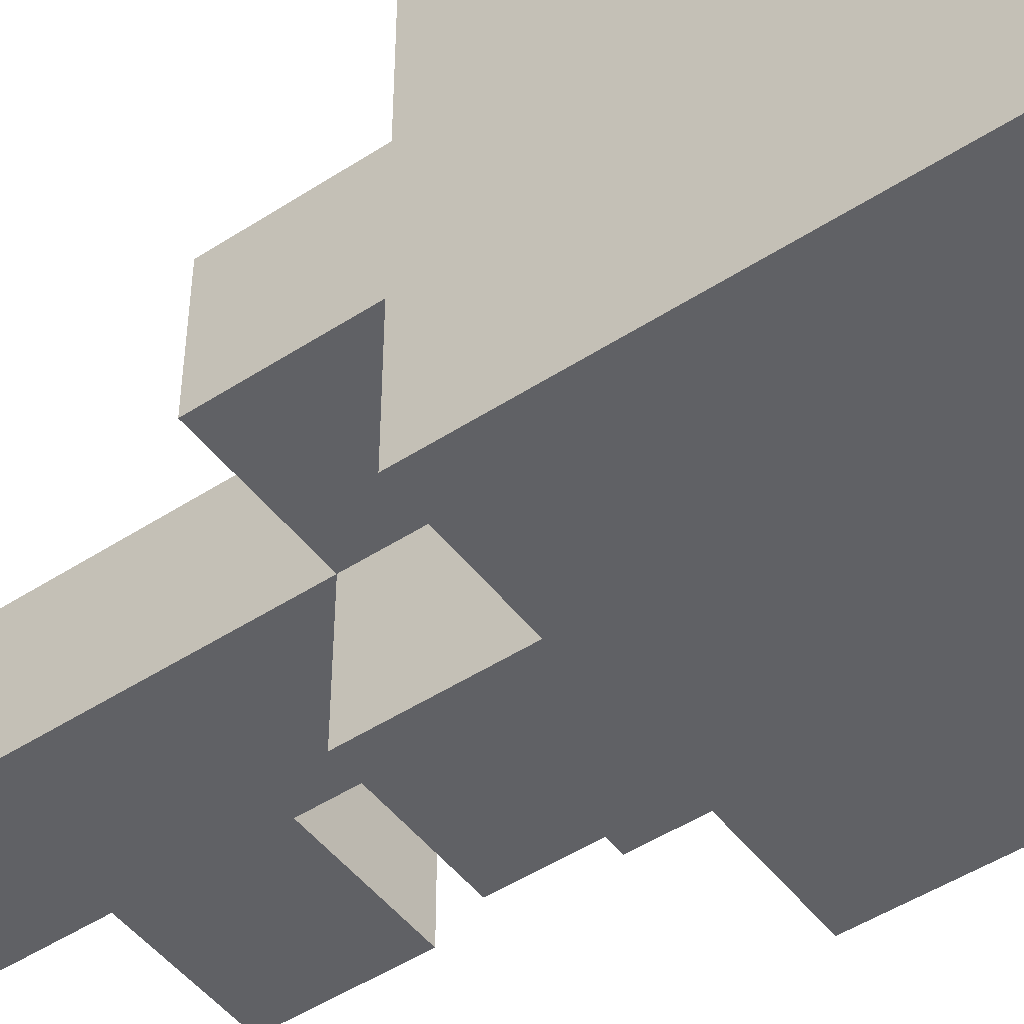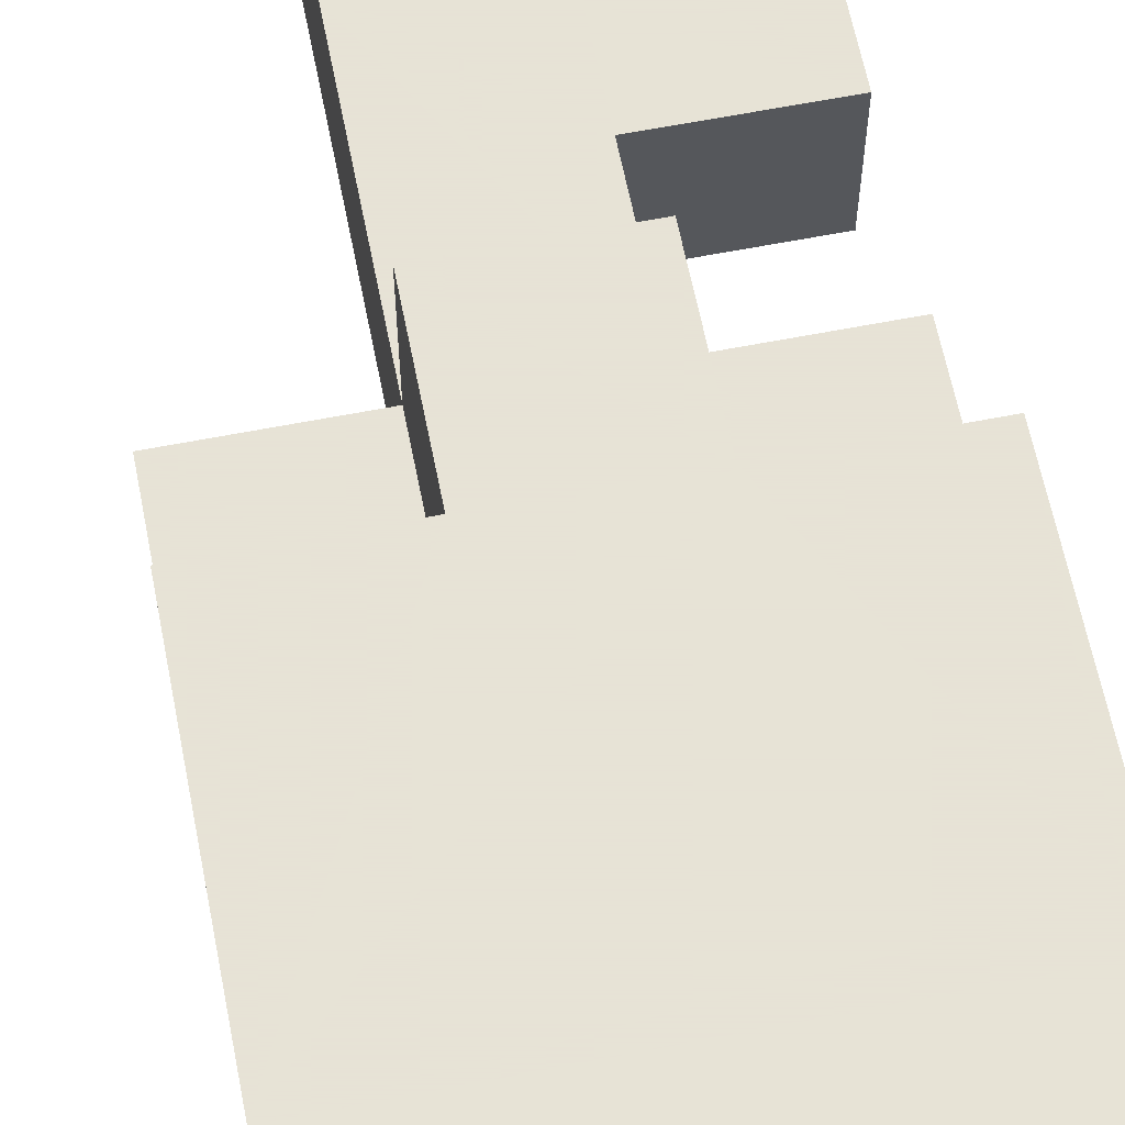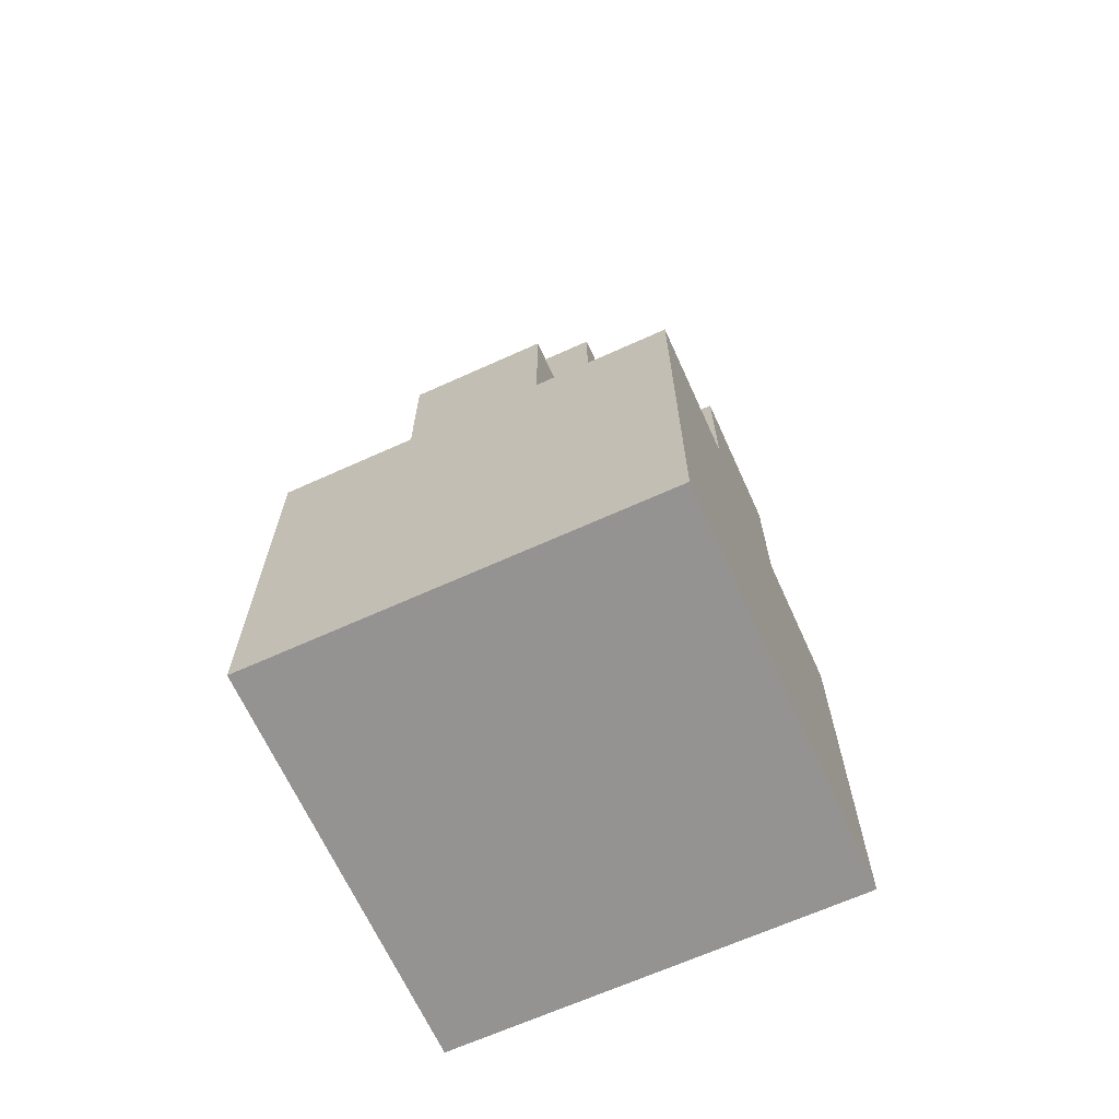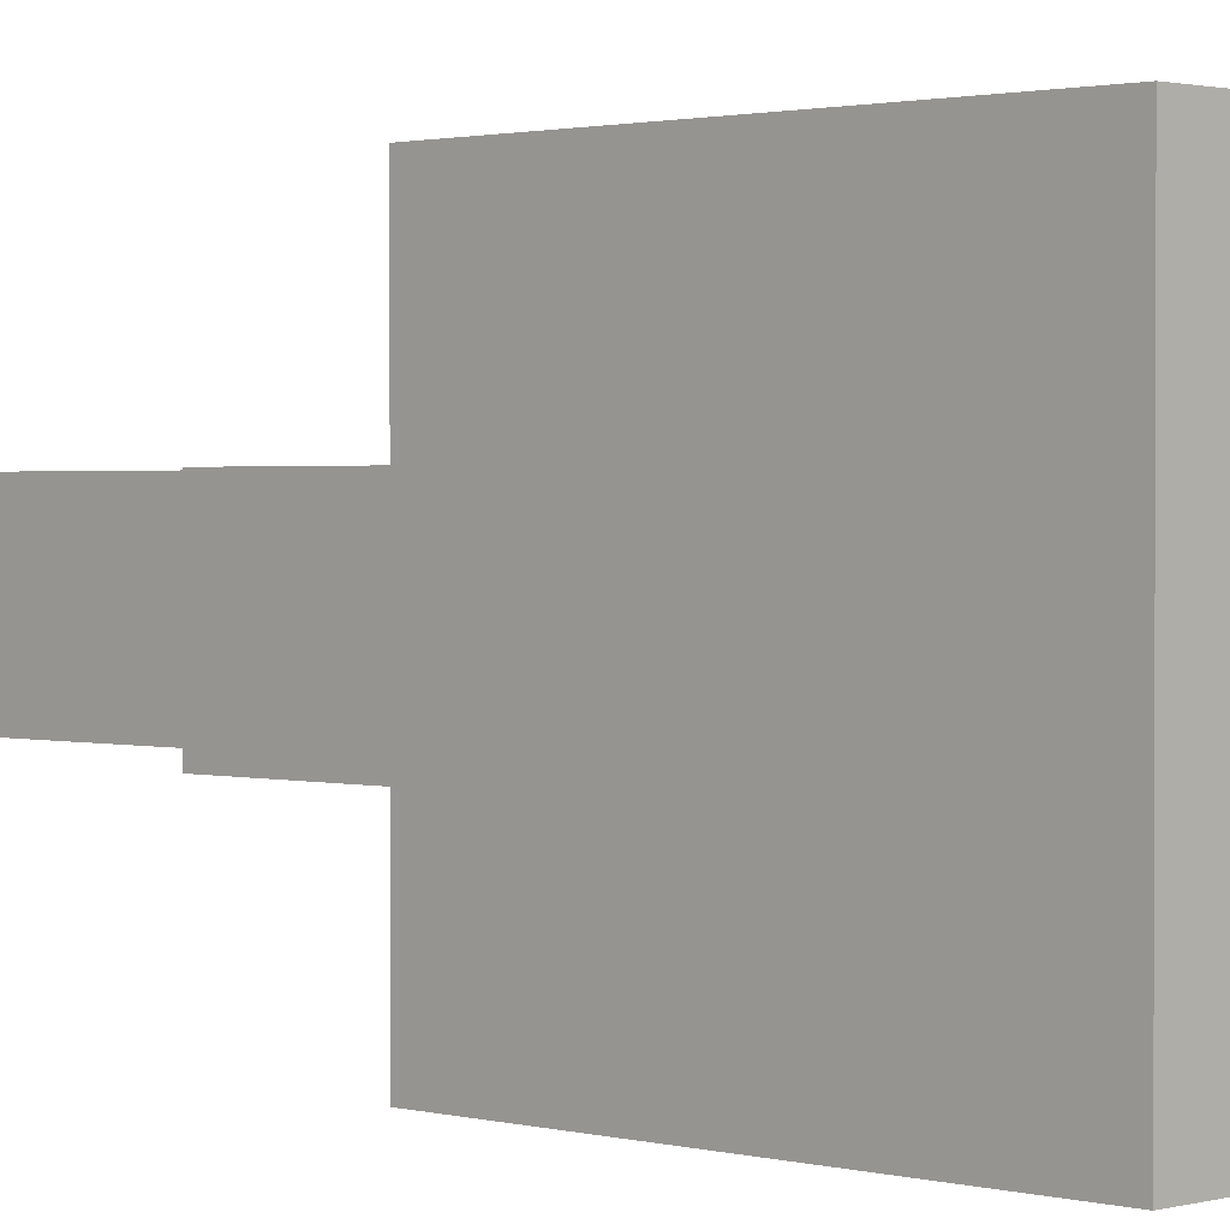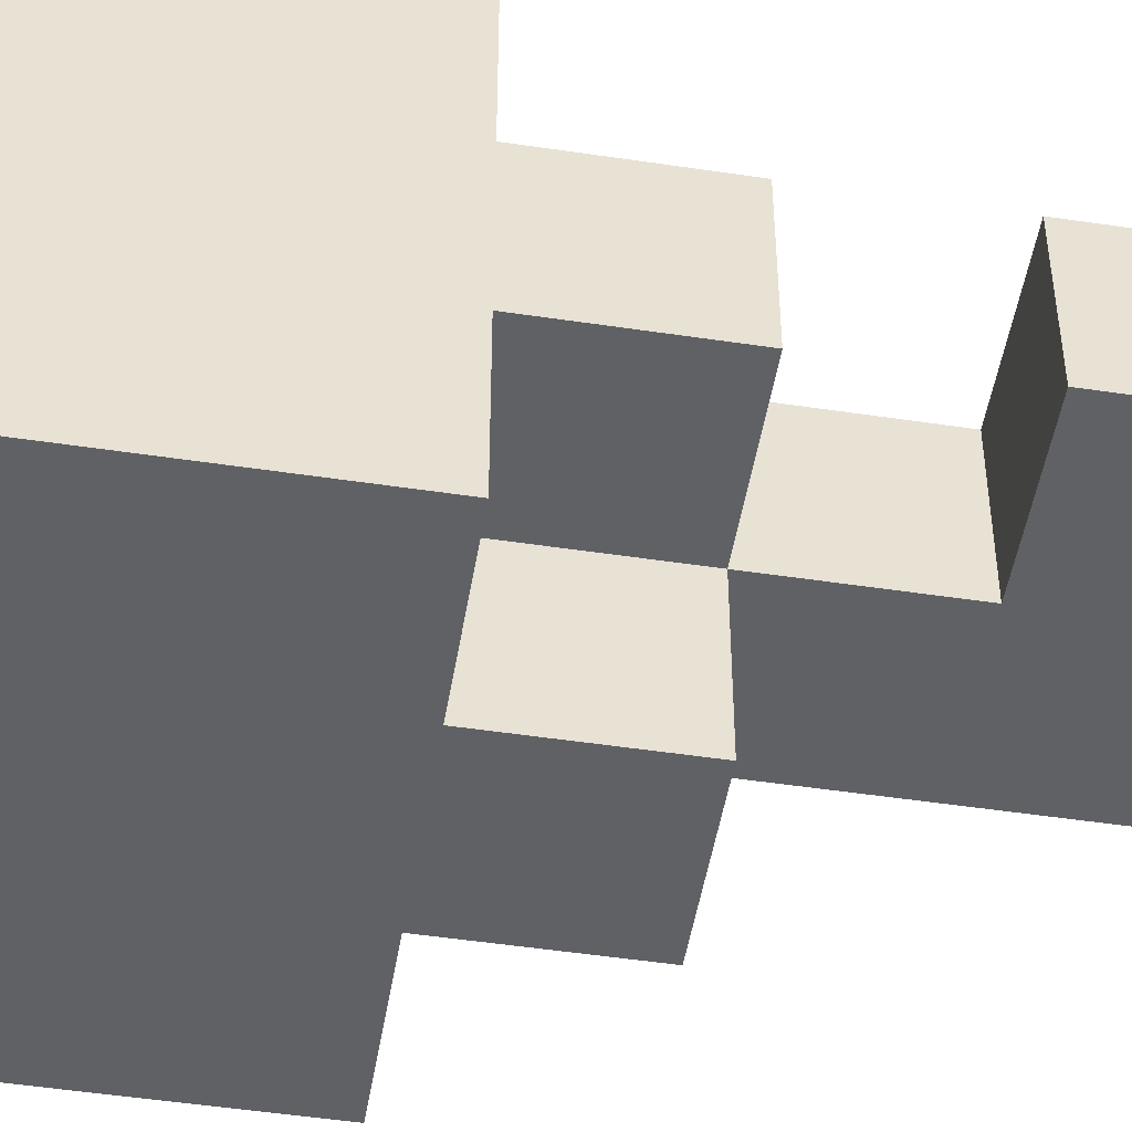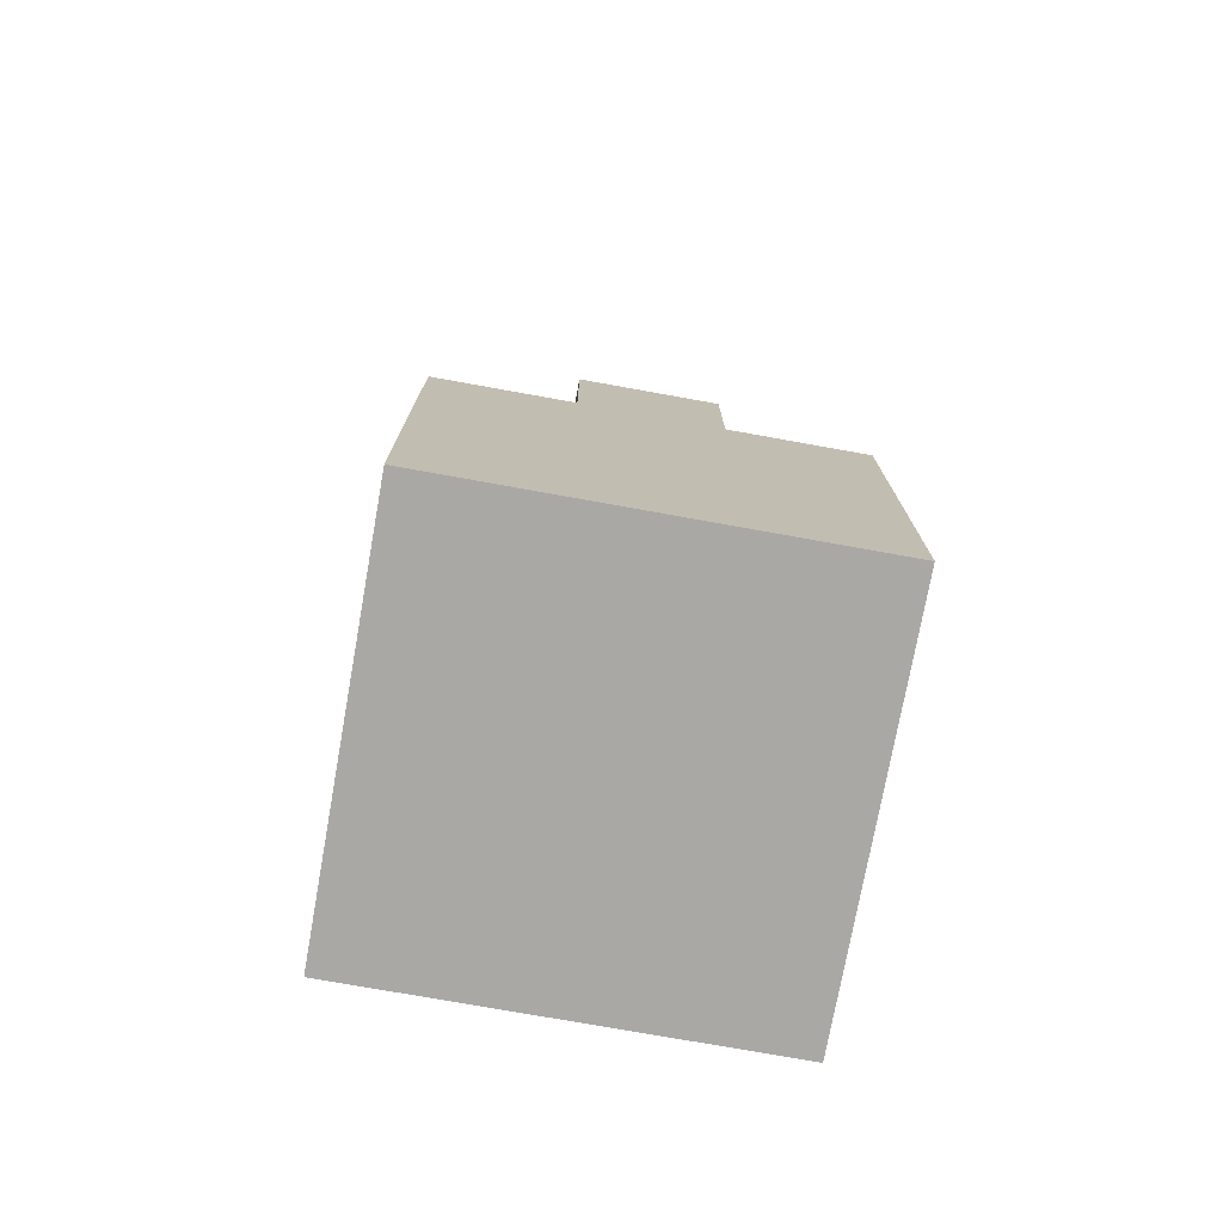
<metadata>
{"format":"obj","ext":"obj","renderer":"f3d","projection":"perspective","resolution":1024,"background":"white","views":[{"elev":-48.6,"azim":-54.1,"up":"+Z"},{"elev":62.8,"azim":-11.2,"up":"+Z"},{"elev":-66.8,"azim":-155.6,"up":"+Y"},{"elev":1.4,"azim":-45.3,"up":"+Z"},{"elev":-49.6,"azim":80.6,"up":"+Z"},{"elev":-75.1,"azim":169.8,"up":"+Y"}]}
</metadata>
<code>
o
v -8 0 -3.7
v -8 0 -4
v -8 0.1 -3.7
v -8 0.1 -4
v -8 0.3 -3.7
v -8 0.3 -3.8
v -8 0.3 -3.9
v -8 0.3 -4
v -8 0.4 -3.8
v -8 0.4 -3.9
v -7.9 0.3 -3.7
v -7.9 0.3 -3.8
v -7.9 0.3 -3.9
v -7.9 0.3 -4
v -7.9 0.4 -3.7
v -7.9 0.4 -3.8
v -7.9 0.4 -3.9
v -7.9 0.4 -4
v -7.9 0.6 -3.8
v -7.9 0.6 -3.9
v -7.9 0.7 -3.8
v -7.9 0.7 -3.9
v -7.8 0.3 -3.7
v -7.8 0.3 -3.8
v -7.8 0.3 -3.9
v -7.8 0.3 -4
v -7.8 0.4 -3.7
v -7.8 0.4 -3.8
v -7.8 0.4 -3.9
v -7.8 0.4 -4
v -7.8 0.5 -3.8
v -7.8 0.5 -3.9
v -7.8 0.6 -3.8
v -7.8 0.6 -3.9
v -7.8 0.7 -3.8
v -7.8 0.7 -3.9
v -7.7 0 -3.7
v -7.7 0 -4
v -7.7 0.1 -3.7
v -7.7 0.1 -4
v -7.7 0.3 -3.7
v -7.7 0.3 -3.8
v -7.7 0.3 -3.9
v -7.7 0.3 -4
v -7.7 0.4 -3.8
v -7.7 0.4 -3.9
v -7.7 0.5 -3.8
v -7.7 0.5 -3.9
v -7.7 0.6 -3.8
v -7.7 0.6 -3.9
v -8 0 -3.7
v -8 0.1 -3.7
v -8 0.3 -3.7
v -7.9 0.3 -3.7
v -7.9 0.4 -3.7
v -7.8 0.3 -3.7
v -7.8 0.4 -3.7
v -7.7 0 -3.7
v -7.7 0.1 -3.7
v -7.7 0.3 -3.7
v -8 0.3 -3.8
v -8 0.4 -3.8
v -7.9 0.3 -3.8
v -7.9 0.4 -3.8
v -7.9 0.6 -3.8
v -7.9 0.7 -3.8
v -7.8 0.3 -3.8
v -7.8 0.4 -3.8
v -7.8 0.5 -3.8
v -7.8 0.6 -3.8
v -7.8 0.7 -3.8
v -7.7 0.3 -3.8
v -7.7 0.4 -3.8
v -7.7 0.5 -3.8
v -7.7 0.6 -3.8
v -8 0.3 -3.9
v -8 0.4 -3.9
v -7.9 0.3 -3.9
v -7.9 0.4 -3.9
v -7.9 0.6 -3.9
v -7.9 0.7 -3.9
v -7.8 0.3 -3.9
v -7.8 0.4 -3.9
v -7.8 0.5 -3.9
v -7.8 0.6 -3.9
v -7.8 0.7 -3.9
v -7.7 0.3 -3.9
v -7.7 0.4 -3.9
v -7.7 0.5 -3.9
v -7.7 0.6 -3.9
v -8 0 -4
v -8 0.1 -4
v -8 0.3 -4
v -7.9 0.3 -4
v -7.9 0.4 -4
v -7.8 0.3 -4
v -7.8 0.4 -4
v -7.7 0 -4
v -7.7 0.1 -4
v -7.7 0.3 -4
v -8 0 -3.7
v -7.7 0 -3.7
v -8 0 -4
v -7.7 0 -4
v -7.8 0.5 -3.8
v -7.7 0.5 -3.8
v -7.8 0.5 -3.9
v -7.7 0.5 -3.9
v -8 0.3 -3.7
v -7.9 0.3 -3.7
v -7.8 0.3 -3.7
v -7.7 0.3 -3.7
v -8 0.3 -3.8
v -7.9 0.3 -3.8
v -7.8 0.3 -3.8
v -7.7 0.3 -3.8
v -8 0.3 -3.9
v -7.9 0.3 -3.9
v -7.8 0.3 -3.9
v -7.7 0.3 -3.9
v -8 0.3 -4
v -7.9 0.3 -4
v -7.8 0.3 -4
v -7.7 0.3 -4
v -7.9 0.4 -3.7
v -7.8 0.4 -3.7
v -8 0.4 -3.8
v -7.9 0.4 -3.8
v -7.8 0.4 -3.8
v -7.7 0.4 -3.8
v -8 0.4 -3.9
v -7.9 0.4 -3.9
v -7.8 0.4 -3.9
v -7.7 0.4 -3.9
v -7.9 0.4 -4
v -7.8 0.4 -4
v -7.8 0.6 -3.8
v -7.7 0.6 -3.8
v -7.8 0.6 -3.9
v -7.7 0.6 -3.9
v -7.9 0.7 -3.8
v -7.8 0.7 -3.8
v -7.9 0.7 -3.9
v -7.8 0.7 -3.9
f 3 2 1
f 4 2 3
f 5 4 3
f 6 4 5
f 7 4 6
f 8 4 7
f 9 7 6
f 10 7 9
f 15 12 11
f 16 12 15
f 17 14 13
f 18 14 17
f 19 17 16
f 20 17 19
f 21 20 19
f 22 20 21
f 23 24 27
f 27 24 28
f 25 26 29
f 29 26 30
f 28 29 31
f 31 29 32
f 33 34 35
f 35 34 36
f 37 38 39
f 39 38 40
f 39 40 41
f 41 40 42
f 42 40 43
f 43 40 44
f 42 43 45
f 45 43 46
f 47 48 49
f 49 48 50
f 54 53 52
f 56 54 52
f 56 55 54
f 57 55 56
f 58 52 51
f 59 56 52
f 59 52 58
f 60 56 59
f 63 62 61
f 64 62 63
f 68 65 64
f 69 65 68
f 70 66 65
f 70 65 69
f 71 66 70
f 72 68 67
f 73 68 72
f 74 70 69
f 75 70 74
f 76 77 78
f 78 77 79
f 79 80 83
f 83 80 84
f 80 81 85
f 84 80 85
f 85 81 86
f 82 83 87
f 87 83 88
f 84 85 89
f 89 85 90
f 92 93 94
f 92 94 96
f 94 95 96
f 96 95 97
f 91 92 98
f 92 96 99
f 98 92 99
f 99 96 100
f 103 102 101
f 104 102 103
f 107 106 105
f 108 106 107
f 109 110 113
f 113 110 114
f 111 112 115
f 115 112 116
f 117 118 121
f 121 118 122
f 119 120 123
f 123 120 124
f 125 126 128
f 128 126 129
f 127 128 131
f 131 128 132
f 129 130 133
f 133 130 134
f 132 133 135
f 135 133 136
f 137 138 139
f 139 138 140
f 141 142 143
f 143 142 144

</code>
